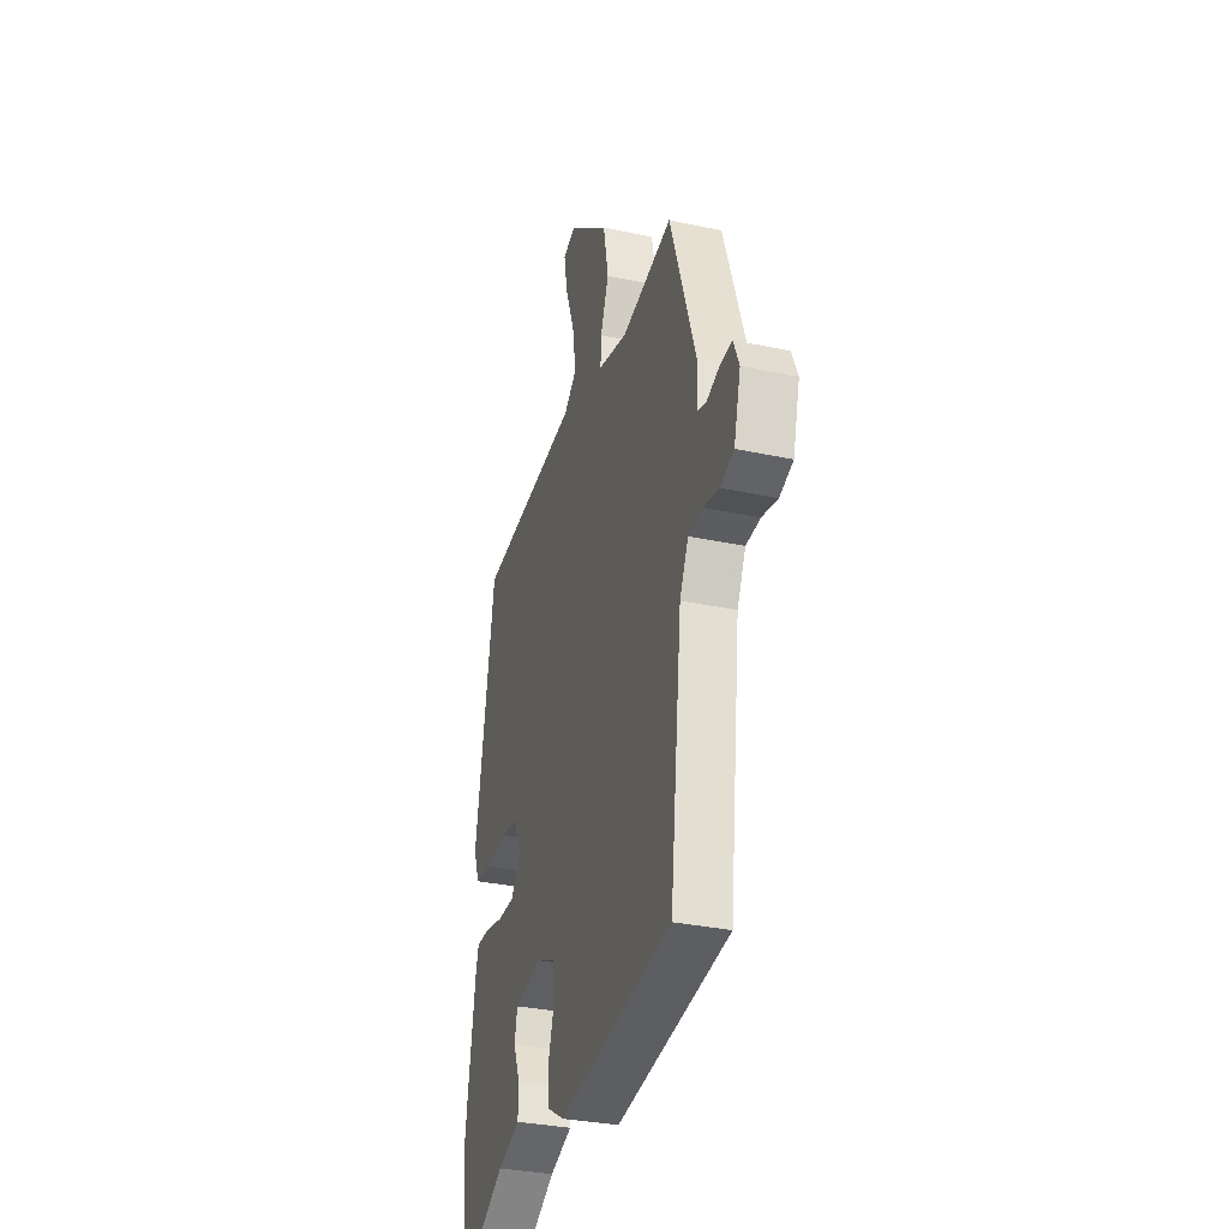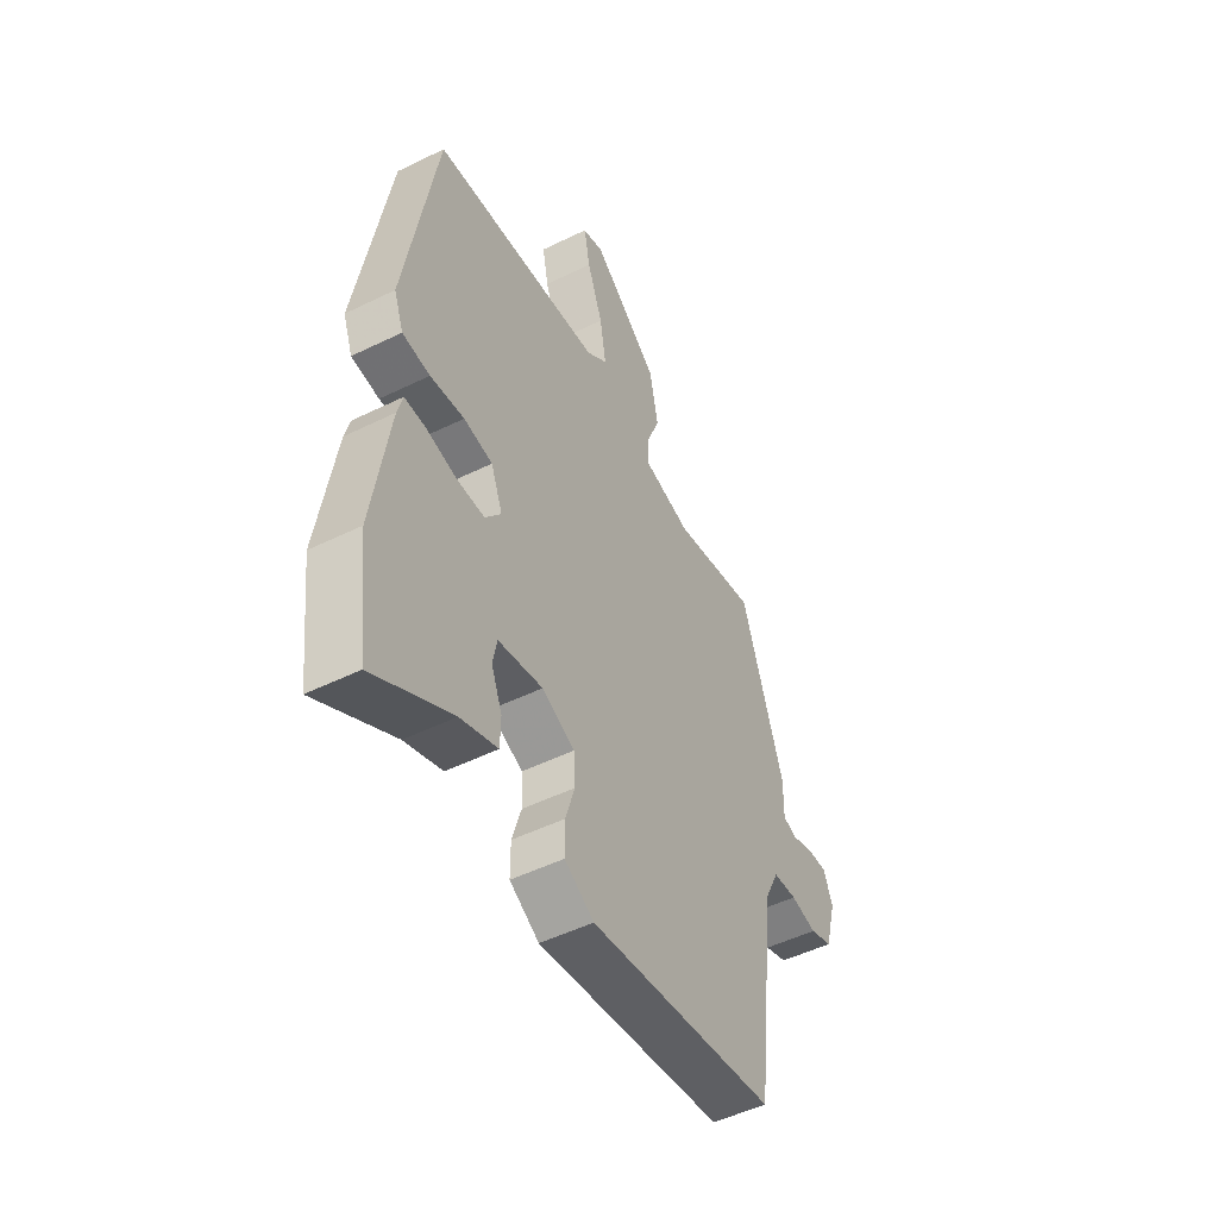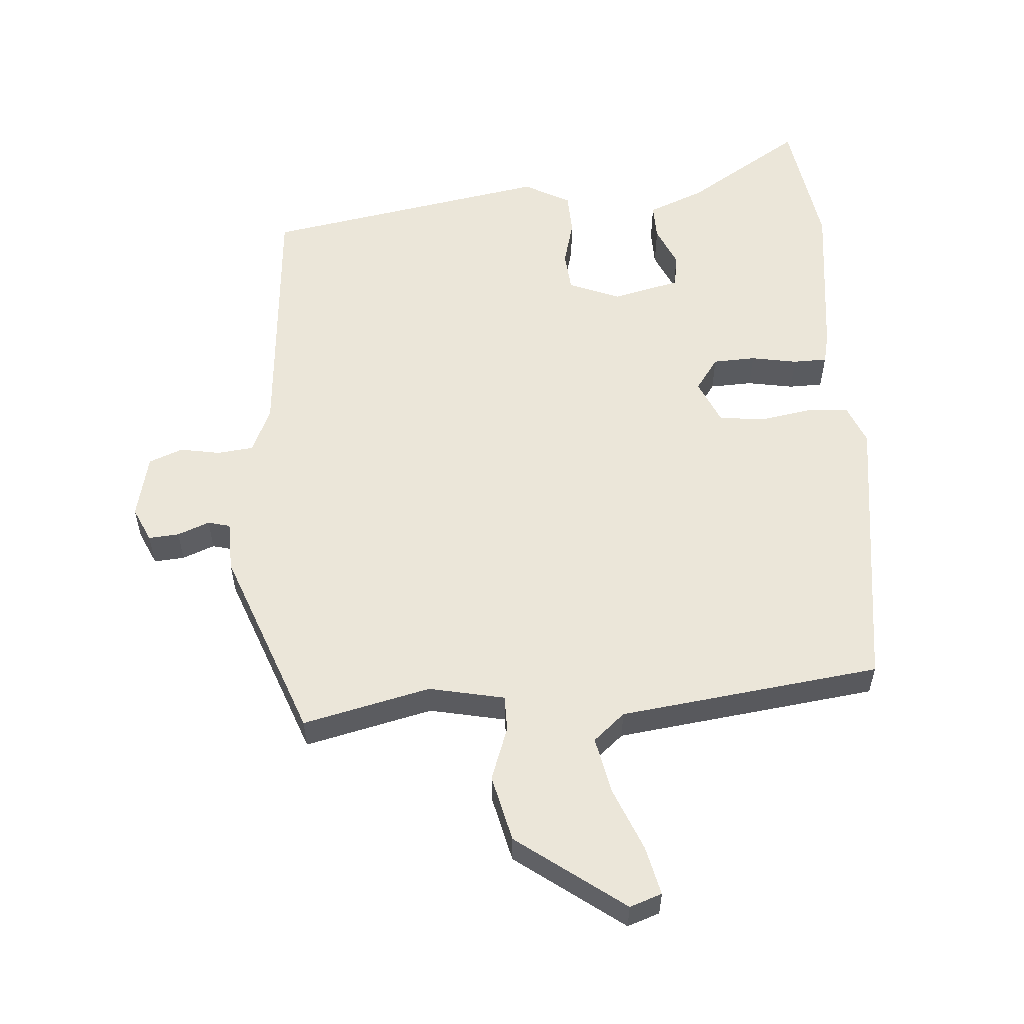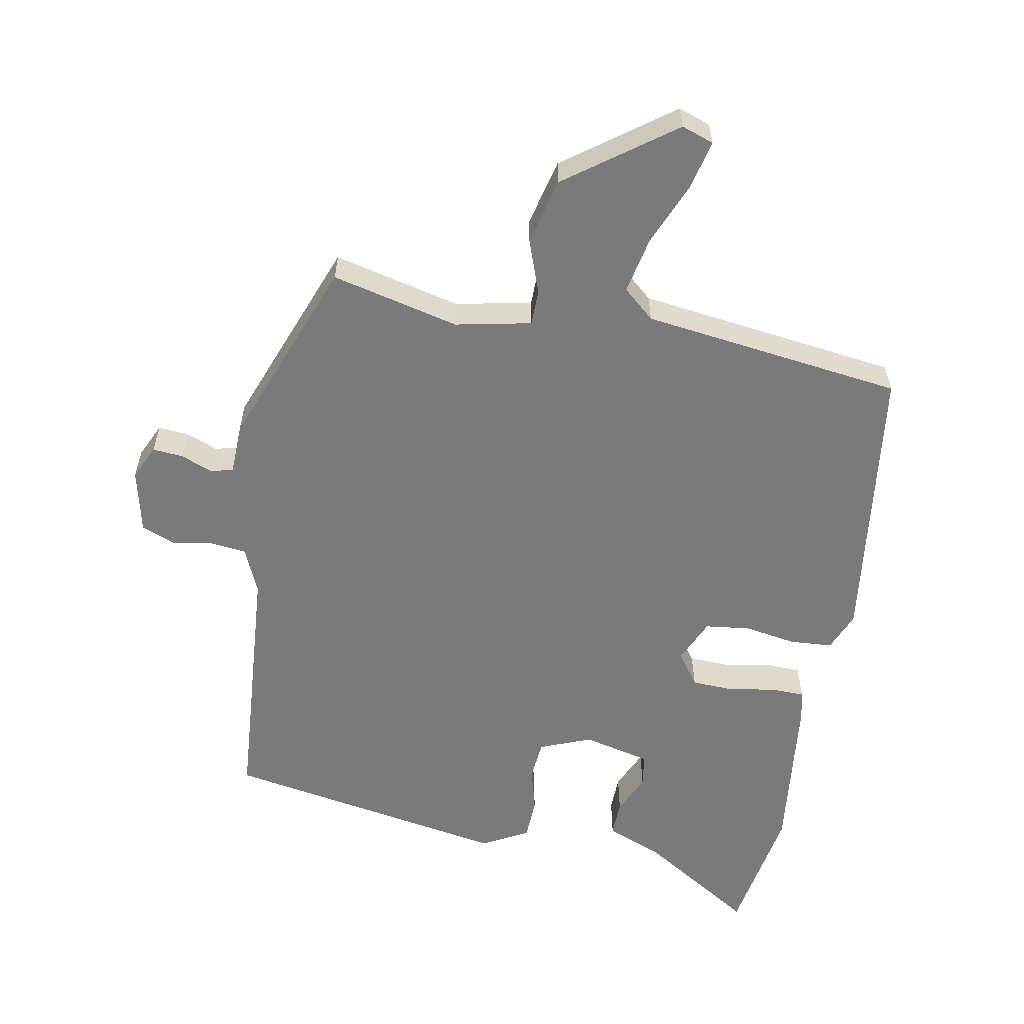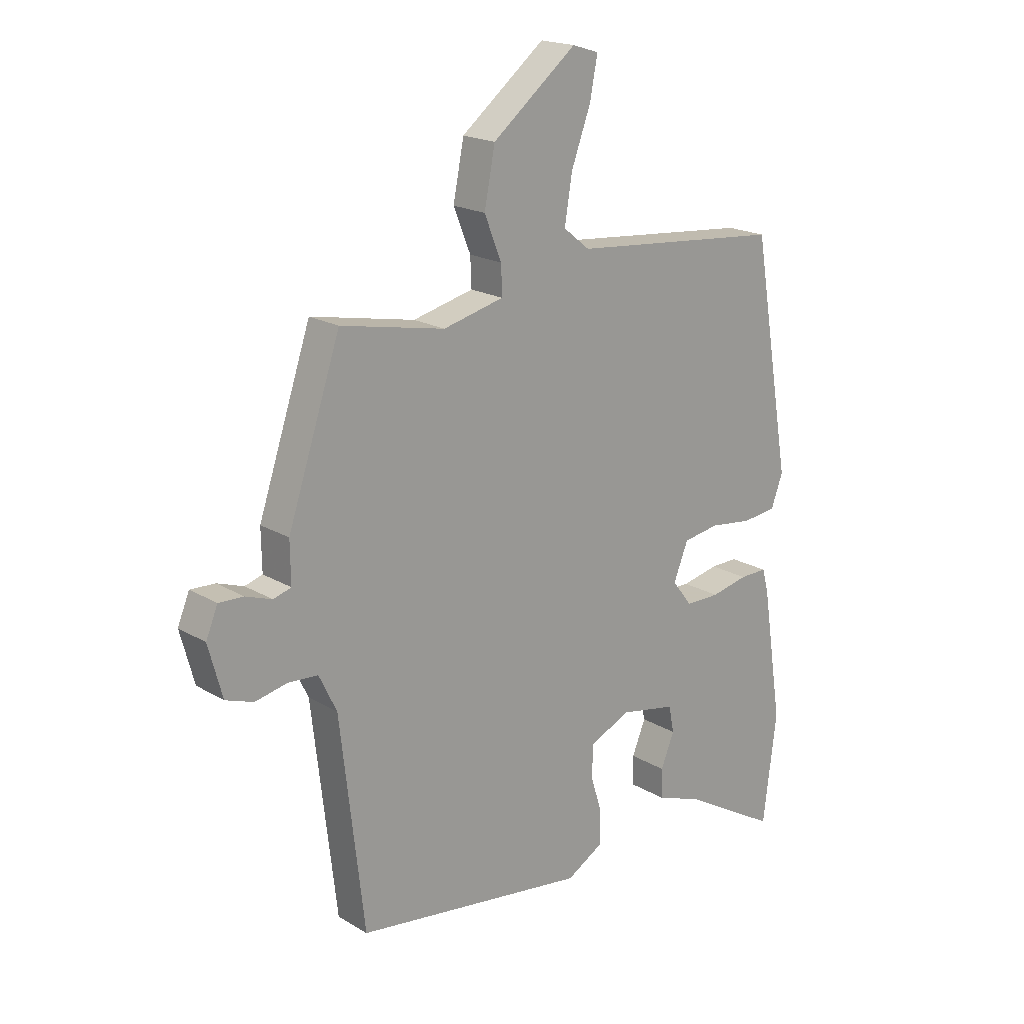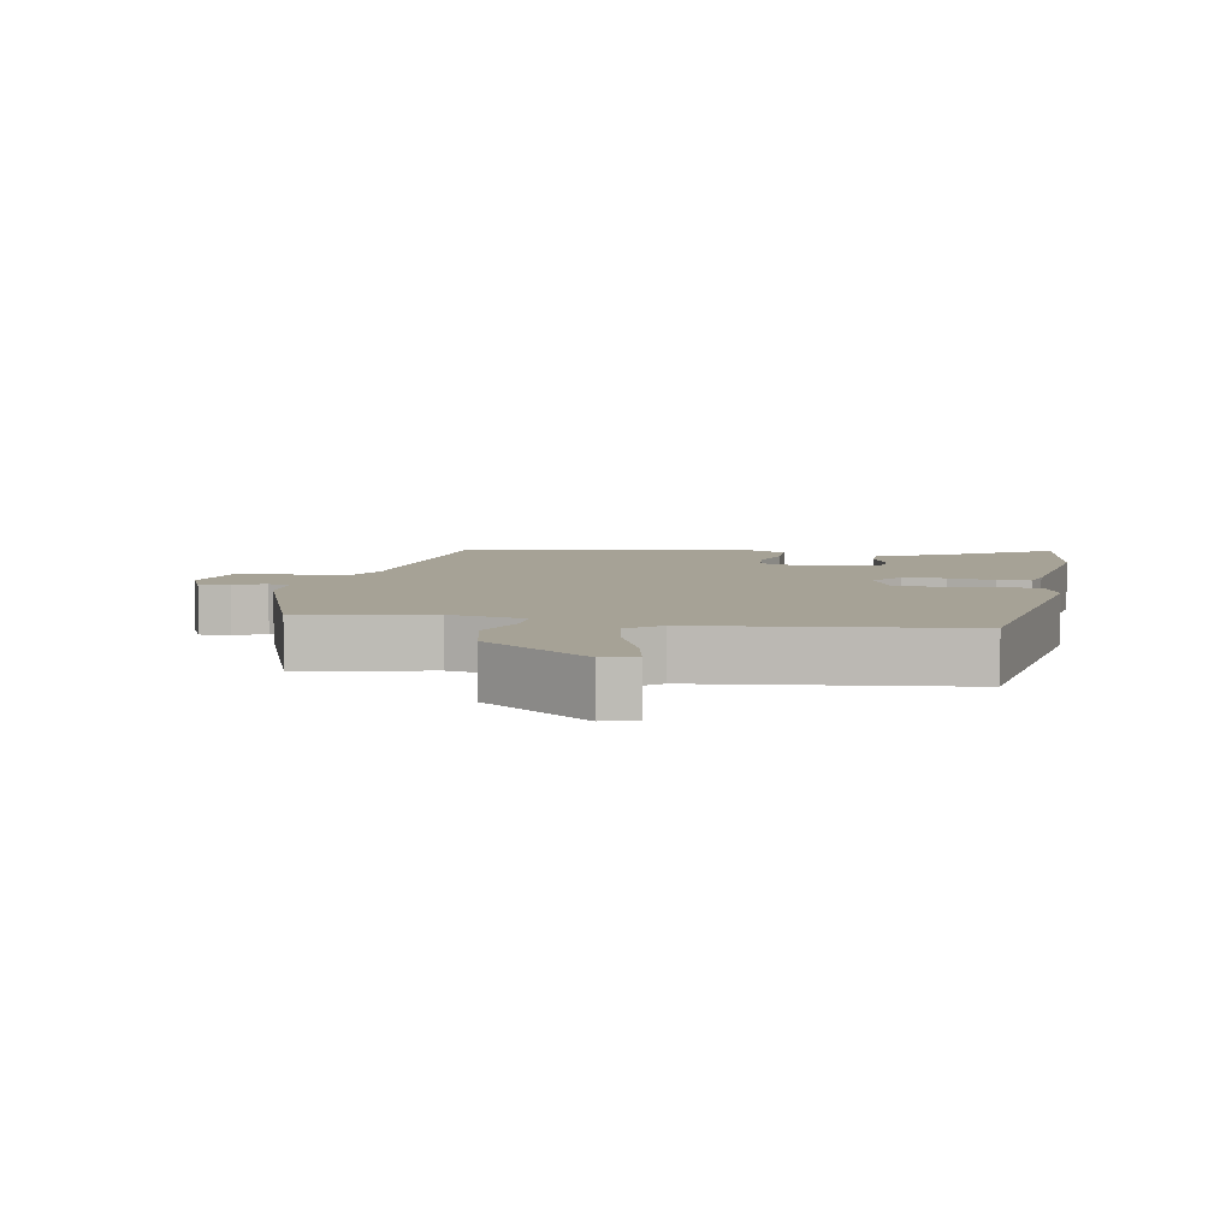
<metadata>
{"format":"obj","ext":"obj","renderer":"f3d","projection":"perspective","resolution":1024,"background":"white","views":[{"elev":-32.3,"azim":-106.7,"up":"+Z"},{"elev":-49.9,"azim":118.4,"up":"+Z"},{"elev":56.5,"azim":-6.3,"up":"+Y"},{"elev":-58.1,"azim":-12.8,"up":"+Y"},{"elev":19.1,"azim":-41.8,"up":"+Z"},{"elev":6.3,"azim":9.0,"up":"+Y"}]}
</metadata>
<code>
v 0.514 0.07 -0.386
v 0.489 0.07 -0.589
v 0.31 0.07 -0.486
v 0.224 0.07 -0.455
v 0.223 0.07 -0.4
v 0.248 0.07 -0.338
v 0.238 0.07 -0.288
v 0.135 0.07 -0.268
v 0.059 0.07 -0.302
v 0.056 0.07 -0.362
v 0.077 0.07 -0.431
v 0.077 0.07 -0.494
v 0.009 0.07 -0.534
v -0.425 0.07 -0.475
v -0.47 0.07 -0.087
v -0.503 0.07 -0.019
v -0.558 0.07 -0.015
v -0.618 0.07 -0.028
v -0.67 0.07 -0.01
v -0.696 0.07 0.086
v -0.674 0.07 0.139
v -0.628 0.07 0.137
v -0.579 0.07 0.12
v -0.546 0.07 0.13
v -0.547 0.07 0.206
v -0.449 0.07 0.499
v -0.255 0.07 0.461
v -0.142 0.07 0.489
v -0.144 0.07 0.543
v -0.176 0.07 0.622
v -0.156 0.07 0.724
v 0 0.07 0.849
v 0.049 0.07 0.834
v 0.035 0.07 0.76
v -0.001 0.07 0.662
v -0.015 0.07 0.576
v 0.034 0.07 0.537
v 0.429 0.07 0.502
v 0.502 0.07 0.073
v 0.48 0.07 0.013
v 0.416 0.07 0.006
v 0.337 0.07 0.016
v 0.27 0.07 0.005
v 0.243 0.07 -0.063
v 0.28 0.07 -0.111
v 0.344 0.07 -0.111
v 0.413 0.07 -0.096
v 0.464 0.07 -0.095
v 0.476 0.07 -0.14
v 0.514 0 -0.386
v 0.489 0 -0.589
v 0.31 0 -0.486
v 0.224 0 -0.455
v 0.223 0 -0.4
v 0.248 0 -0.338
v 0.238 0 -0.288
v 0.135 0 -0.268
v 0.059 0 -0.302
v 0.056 0 -0.362
v 0.077 0 -0.431
v 0.077 0 -0.494
v 0.009 0 -0.534
v -0.425 0 -0.475
v -0.47 0 -0.087
v -0.503 0 -0.019
v -0.558 0 -0.015
v -0.618 0 -0.028
v -0.67 0 -0.01
v -0.696 0 0.086
v -0.674 0 0.139
v -0.628 0 0.137
v -0.579 0 0.12
v -0.546 0 0.13
v -0.547 0 0.206
v -0.449 0 0.499
v -0.255 0 0.461
v -0.142 0 0.489
v -0.144 0 0.543
v -0.176 0 0.622
v -0.156 0 0.724
v 0 0 0.849
v 0.049 0 0.834
v 0.035 0 0.76
v -0.001 0 0.662
v -0.015 0 0.576
v 0.034 0 0.537
v 0.429 0 0.502
v 0.502 0 0.073
v 0.48 0 0.013
v 0.416 0 0.006
v 0.337 0 0.016
v 0.27 0 0.005
v 0.243 0 -0.063
v 0.28 0 -0.111
v 0.344 0 -0.111
v 0.413 0 -0.096
v 0.464 0 -0.095
v 0.476 0 -0.14
f 46 47 48 49
f 45 46 49 1
f 39 40 41 42
f 37 38 39 42
f 36 37 42 43
f 32 33 34 35
f 32 35 36
f 29 30 31 32
f 28 29 32 36
f 24 25 26 27
f 24 27 28
f 20 21 22 23
f 18 19 20 23
f 17 18 23 24
f 16 17 24 28
f 12 13 14 15
f 10 11 12 15
f 9 10 15 16
f 8 9 16 28
f 3 4 5 6
f 3 6 7
f 45 1 2 3
f 44 45 3 7
f 36 43 44
f 28 36 44
f 7 8 28 44
f 98 97 96 95
f 50 98 95 94
f 91 90 89 88
f 91 88 87 86
f 92 91 86 85
f 84 83 82 81
f 85 84 81
f 81 80 79 78
f 85 81 78 77
f 76 75 74 73
f 77 76 73
f 72 71 70 69
f 72 69 68 67
f 73 72 67 66
f 77 73 66 65
f 64 63 62 61
f 64 61 60 59
f 65 64 59 58
f 77 65 58 57
f 55 54 53 52
f 56 55 52
f 52 51 50 94
f 56 52 94 93
f 93 92 85
f 93 85 77
f 93 77 57 56
f 1 50 51 2
f 2 51 52 3
f 3 52 53 4
f 4 53 54 5
f 5 54 55 6
f 6 55 56 7
f 7 56 57 8
f 8 57 58 9
f 9 58 59 10
f 10 59 60 11
f 11 60 61 12
f 12 61 62 13
f 13 62 63 14
f 14 63 64 15
f 15 64 65 16
f 16 65 66 17
f 17 66 67 18
f 18 67 68 19
f 19 68 69 20
f 20 69 70 21
f 21 70 71 22
f 22 71 72 23
f 23 72 73 24
f 24 73 74 25
f 25 74 75 26
f 26 75 76 27
f 27 76 77 28
f 28 77 78 29
f 29 78 79 30
f 30 79 80 31
f 31 80 81 32
f 32 81 82 33
f 33 82 83 34
f 34 83 84 35
f 35 84 85 36
f 36 85 86 37
f 37 86 87 38
f 38 87 88 39
f 39 88 89 40
f 40 89 90 41
f 41 90 91 42
f 42 91 92 43
f 43 92 93 44
f 44 93 94 45
f 45 94 95 46
f 46 95 96 47
f 47 96 97 48
f 48 97 98 49
f 49 98 50 1

</code>
